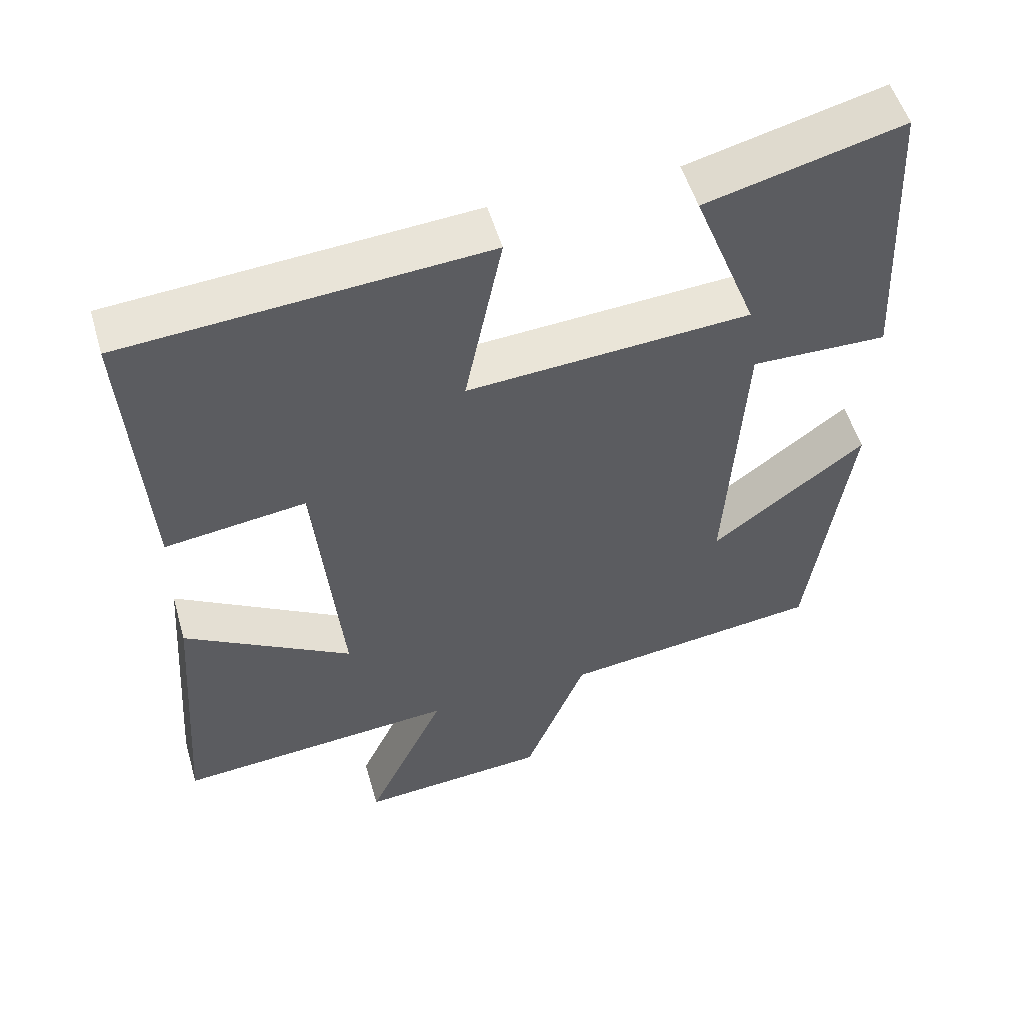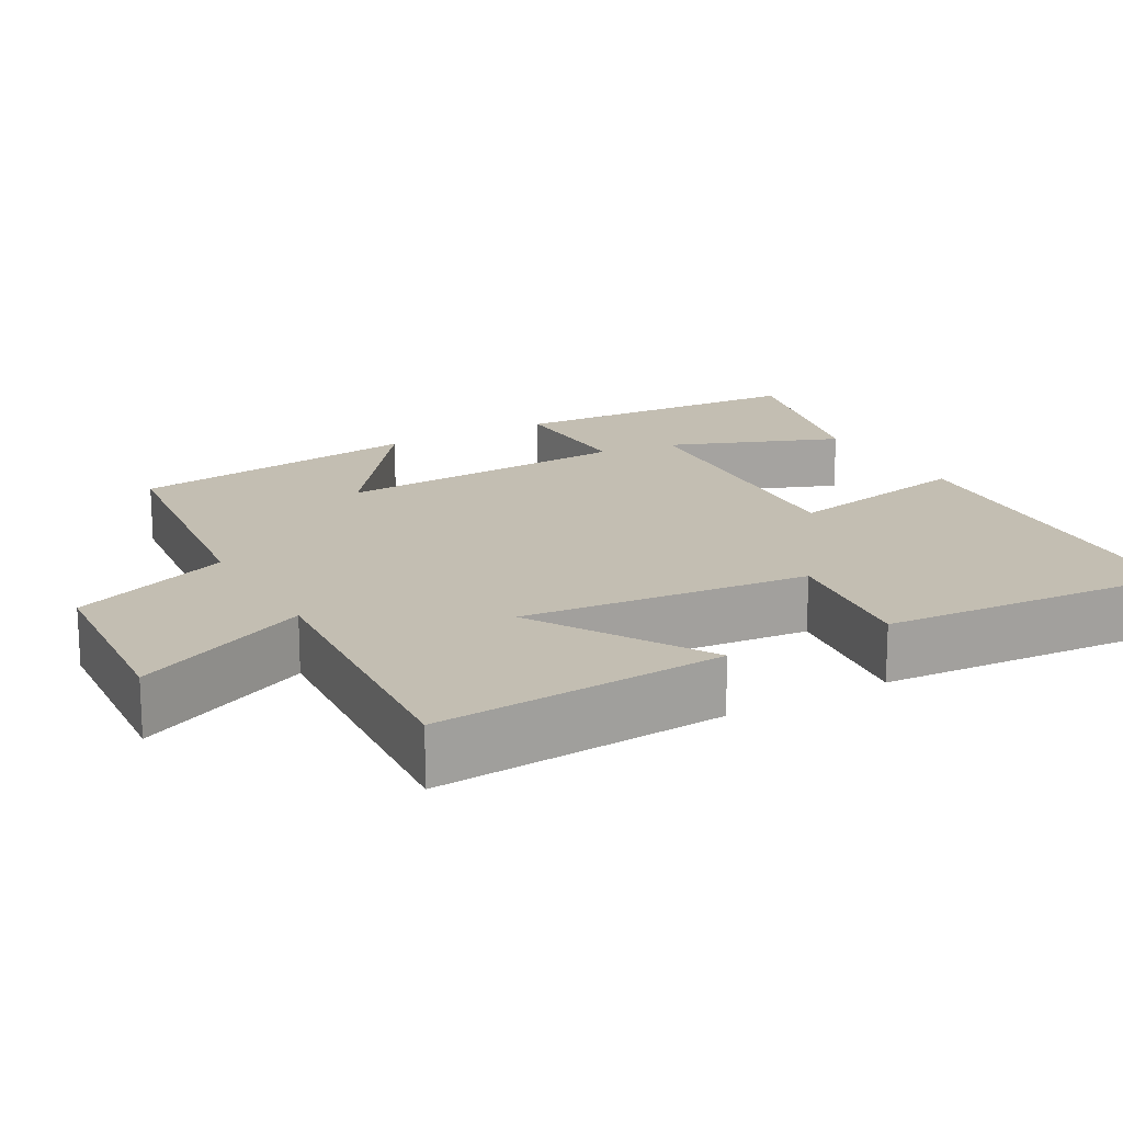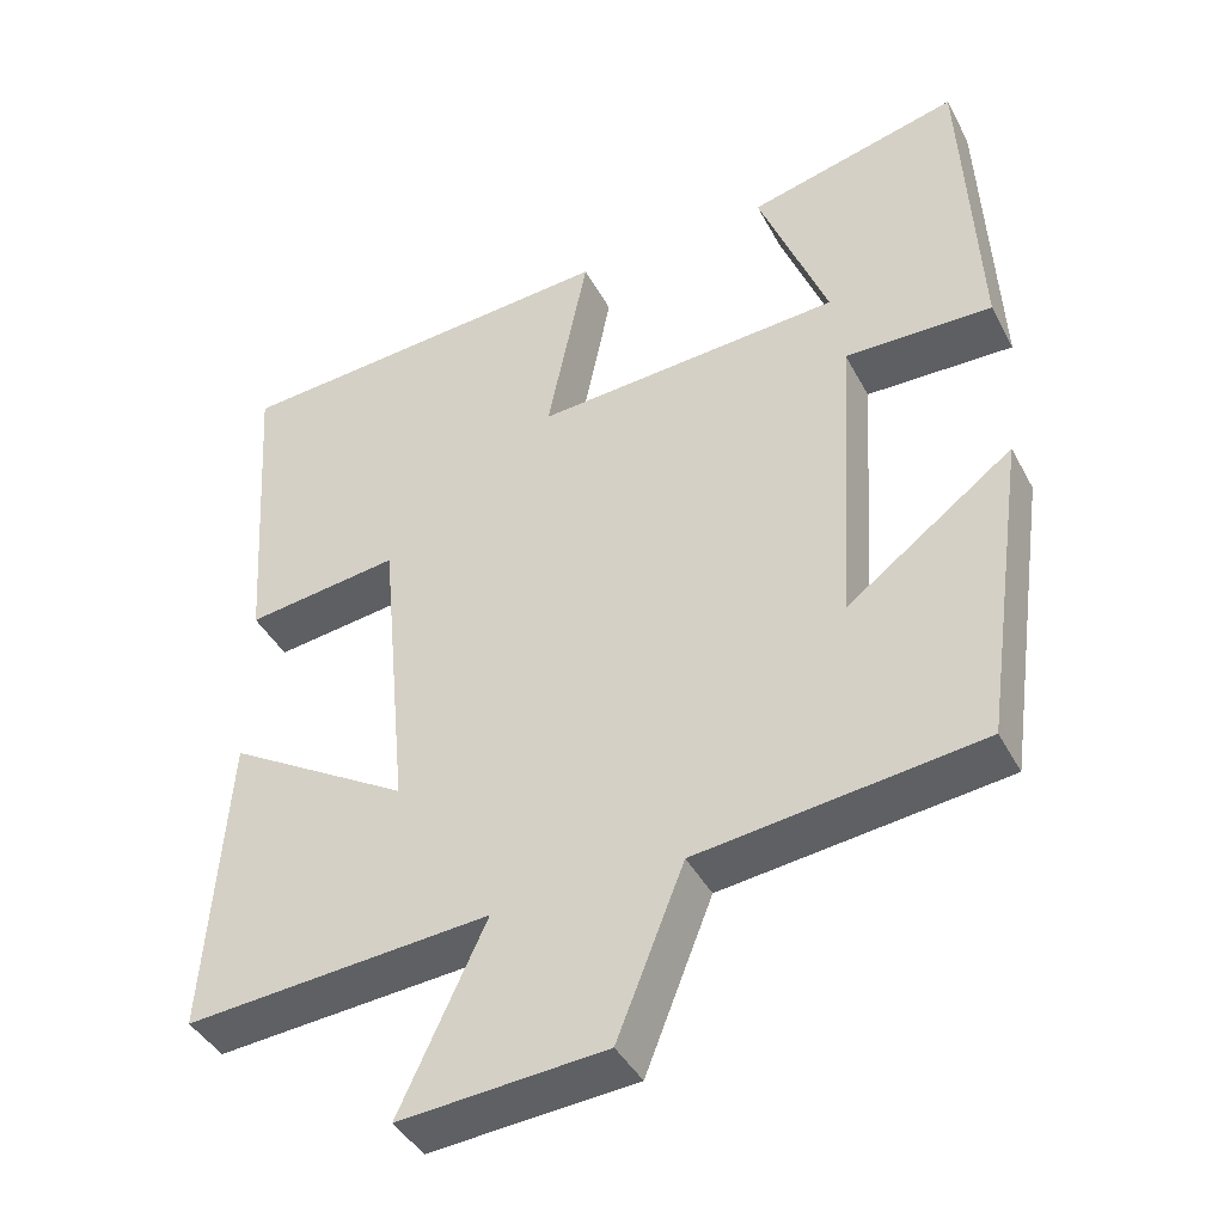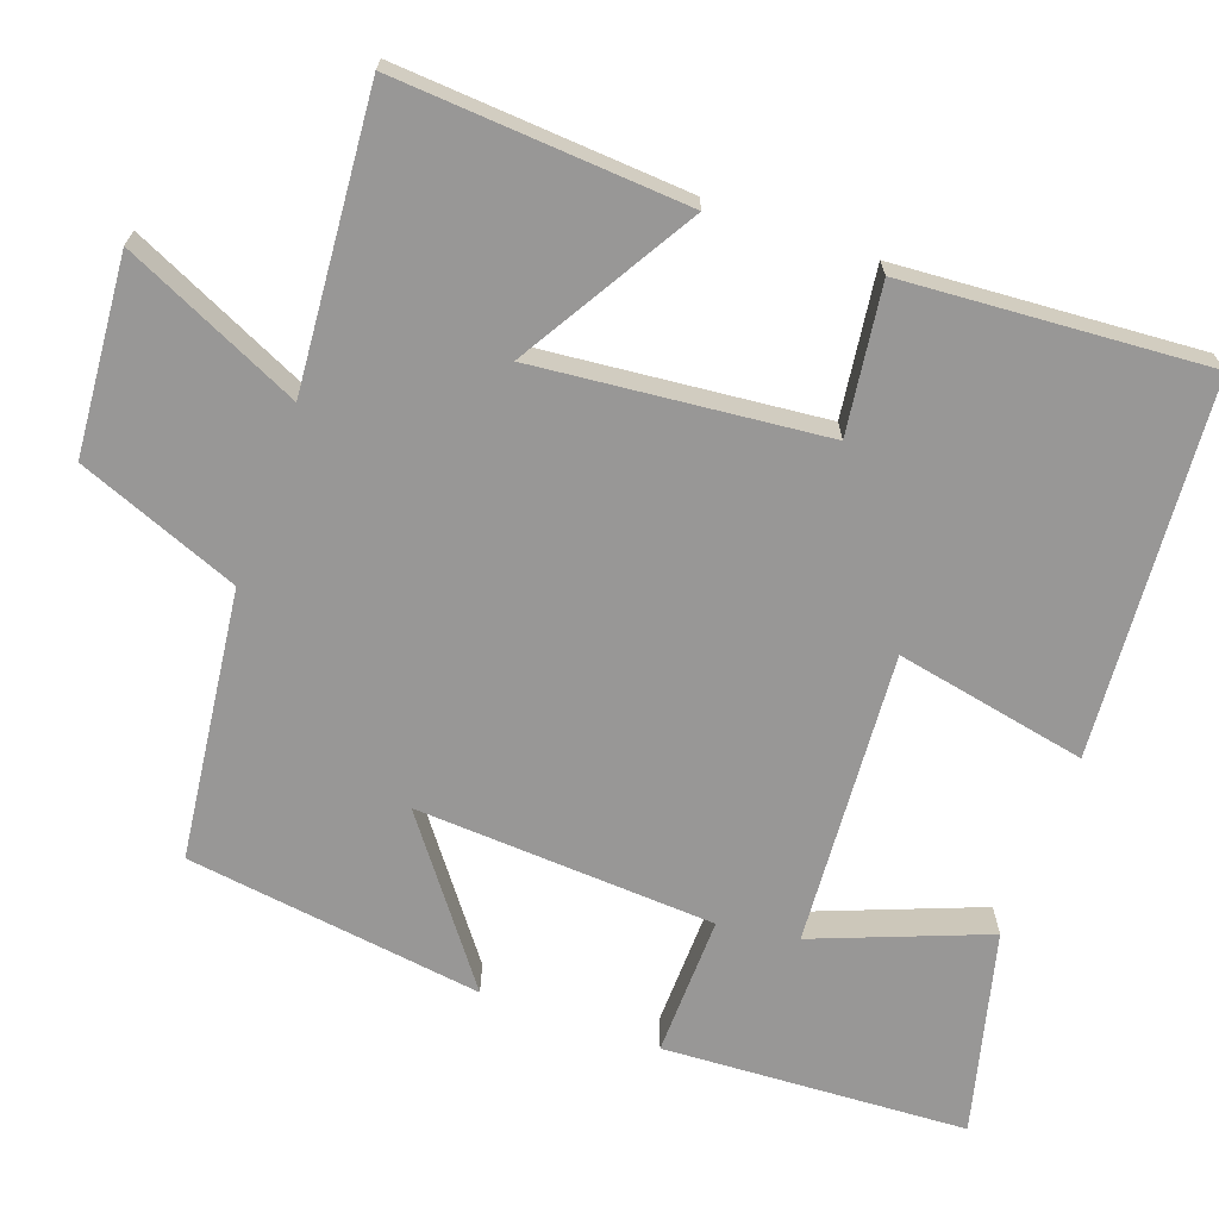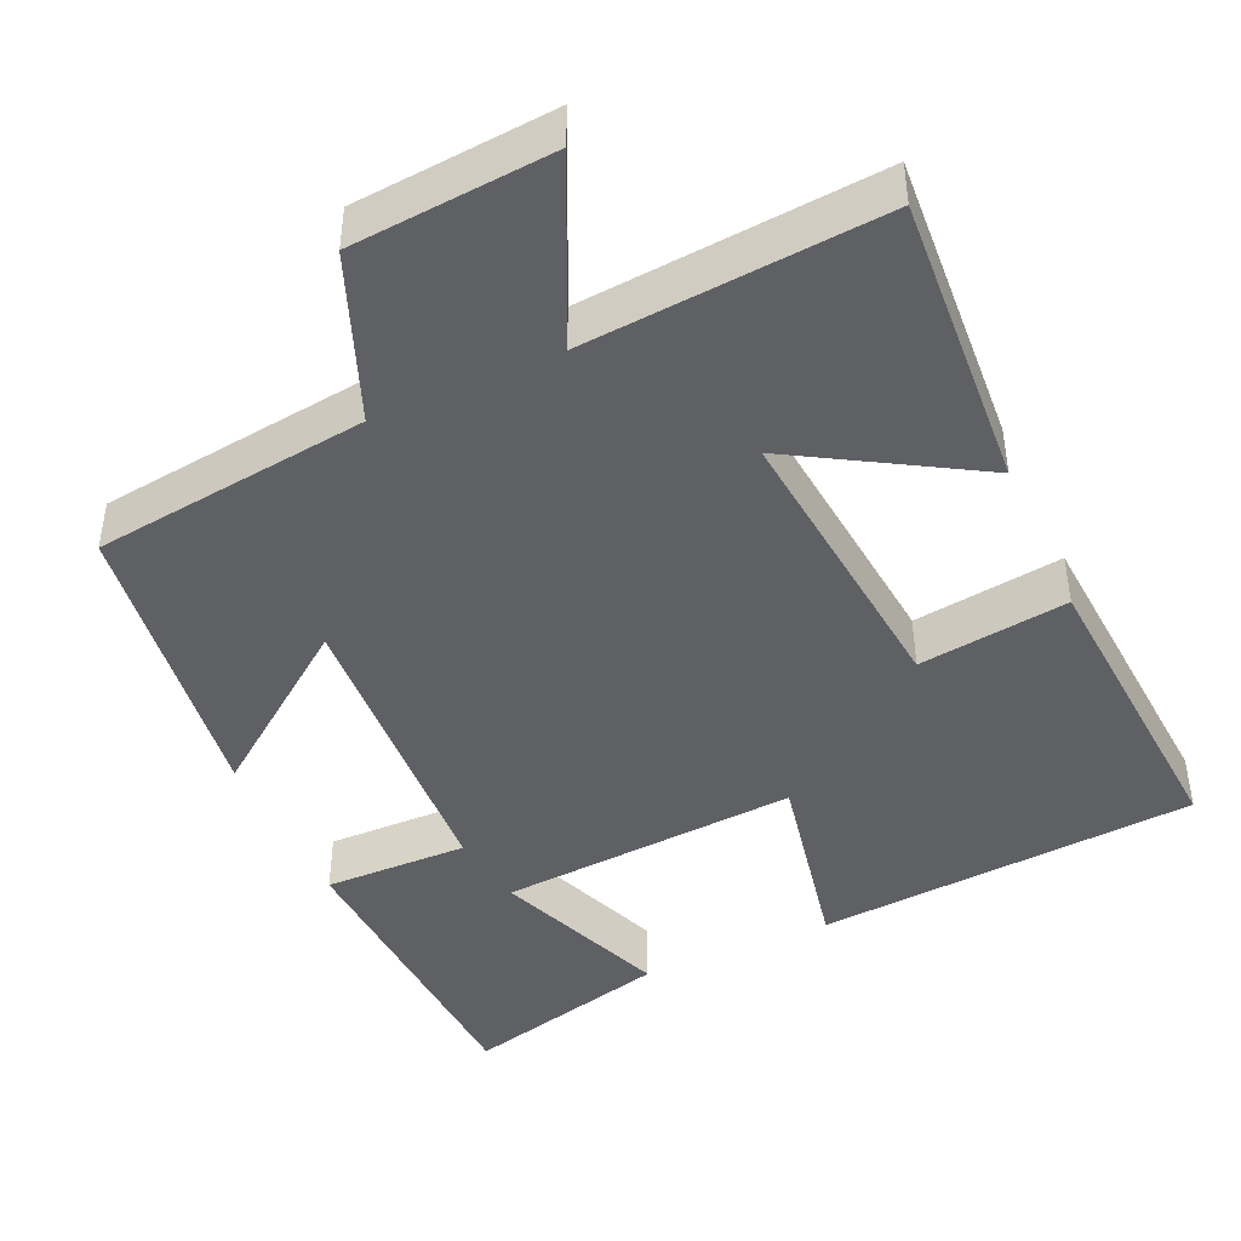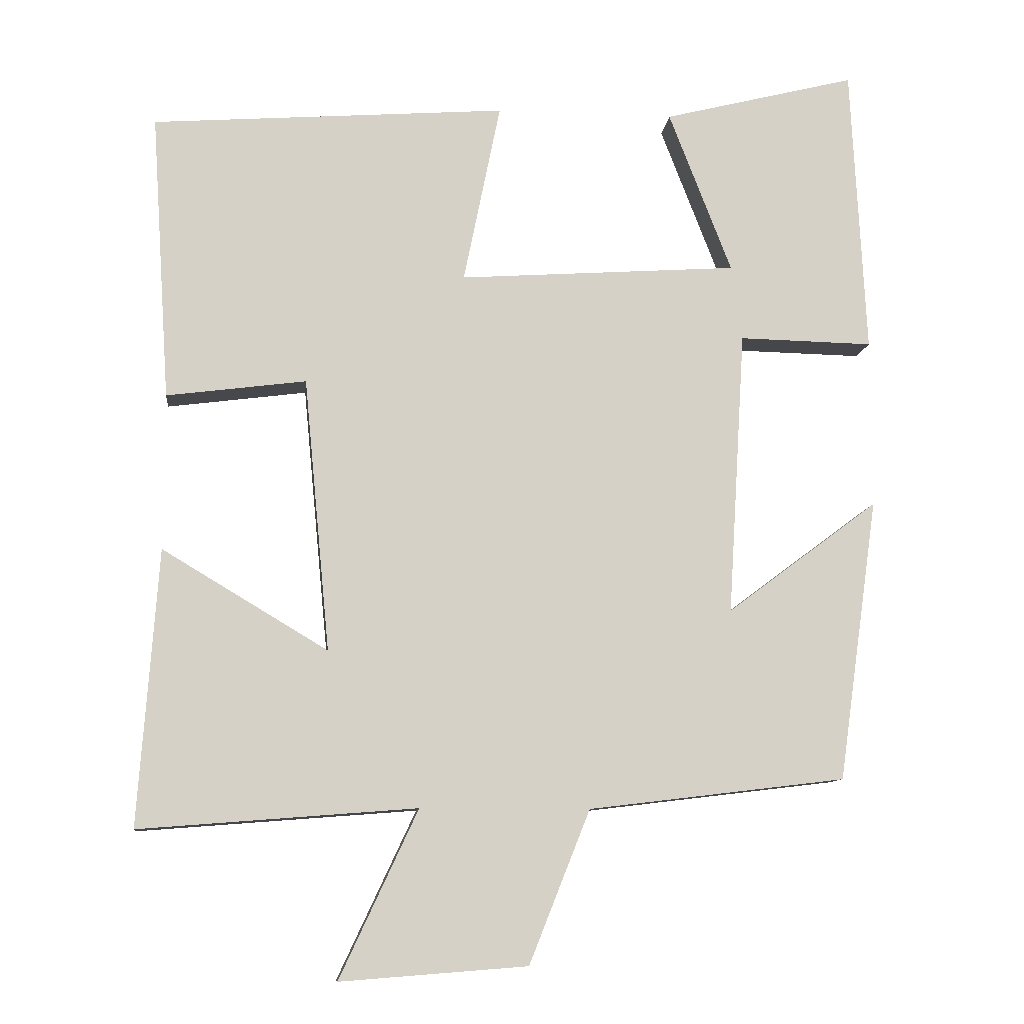
<metadata>
{"format":"obj","ext":"obj","renderer":"f3d","projection":"perspective","resolution":1024,"background":"white","views":[{"elev":53.2,"azim":-16.2,"up":"+Z"},{"elev":17.3,"azim":-119.4,"up":"+Y"},{"elev":-41.7,"azim":26.1,"up":"+Z"},{"elev":-68.3,"azim":-109.6,"up":"+Y"},{"elev":-44.0,"azim":-155.5,"up":"+Y"},{"elev":-10.2,"azim":-6.0,"up":"+Z"}]}
</metadata>
<code>
v 0.445 0.07 -0.457
v 0.09 0.07 -0.5
v 0.006 0.07 -0.711
v -0.252 0.07 -0.731
v -0.144 0.07 -0.5
v -0.527 0.07 -0.53
v -0.5 0.07 -0.149
v -0.271 0.07 -0.286
v -0.307 0.07 0.092
v -0.5 0.07 0.067
v -0.526 0.07 0.464
v -0.035 0.07 0.5
v -0.086 0.07 0.249
v 0.3 0.07 0.275
v 0.213 0.07 0.5
v 0.48 0.07 0.567
v 0.5 0.07 0.167
v 0.315 0.07 0.171
v 0.291 0.07 -0.223
v 0.5 0.07 -0.067
v 0.445 0 -0.457
v 0.09 0 -0.5
v 0.006 0 -0.711
v -0.252 0 -0.731
v -0.144 0 -0.5
v -0.527 0 -0.53
v -0.5 0 -0.149
v -0.271 0 -0.286
v -0.307 0 0.092
v -0.5 0 0.067
v -0.526 0 0.464
v -0.035 0 0.5
v -0.086 0 0.249
v 0.3 0 0.275
v 0.213 0 0.5
v 0.48 0 0.567
v 0.5 0 0.167
v 0.315 0 0.171
v 0.291 0 -0.223
v 0.5 0 -0.067
f 19 20 1 2
f 18 19 2
f 16 17 18
f 14 15 16
f 14 16 18
f 13 14 18 2
f 9 10 11 12
f 8 9 12 13
f 5 6 7 8
f 5 8 13 2
f 2 3 4 5
f 22 21 40 39
f 22 39 38
f 38 37 36
f 36 35 34
f 38 36 34
f 22 38 34 33
f 32 31 30 29
f 33 32 29 28
f 28 27 26 25
f 22 33 28 25
f 25 24 23 22
f 1 21 22 2
f 2 22 23 3
f 3 23 24 4
f 4 24 25 5
f 5 25 26 6
f 6 26 27 7
f 7 27 28 8
f 8 28 29 9
f 9 29 30 10
f 10 30 31 11
f 11 31 32 12
f 12 32 33 13
f 13 33 34 14
f 14 34 35 15
f 15 35 36 16
f 16 36 37 17
f 17 37 38 18
f 18 38 39 19
f 19 39 40 20
f 20 40 21 1

</code>
